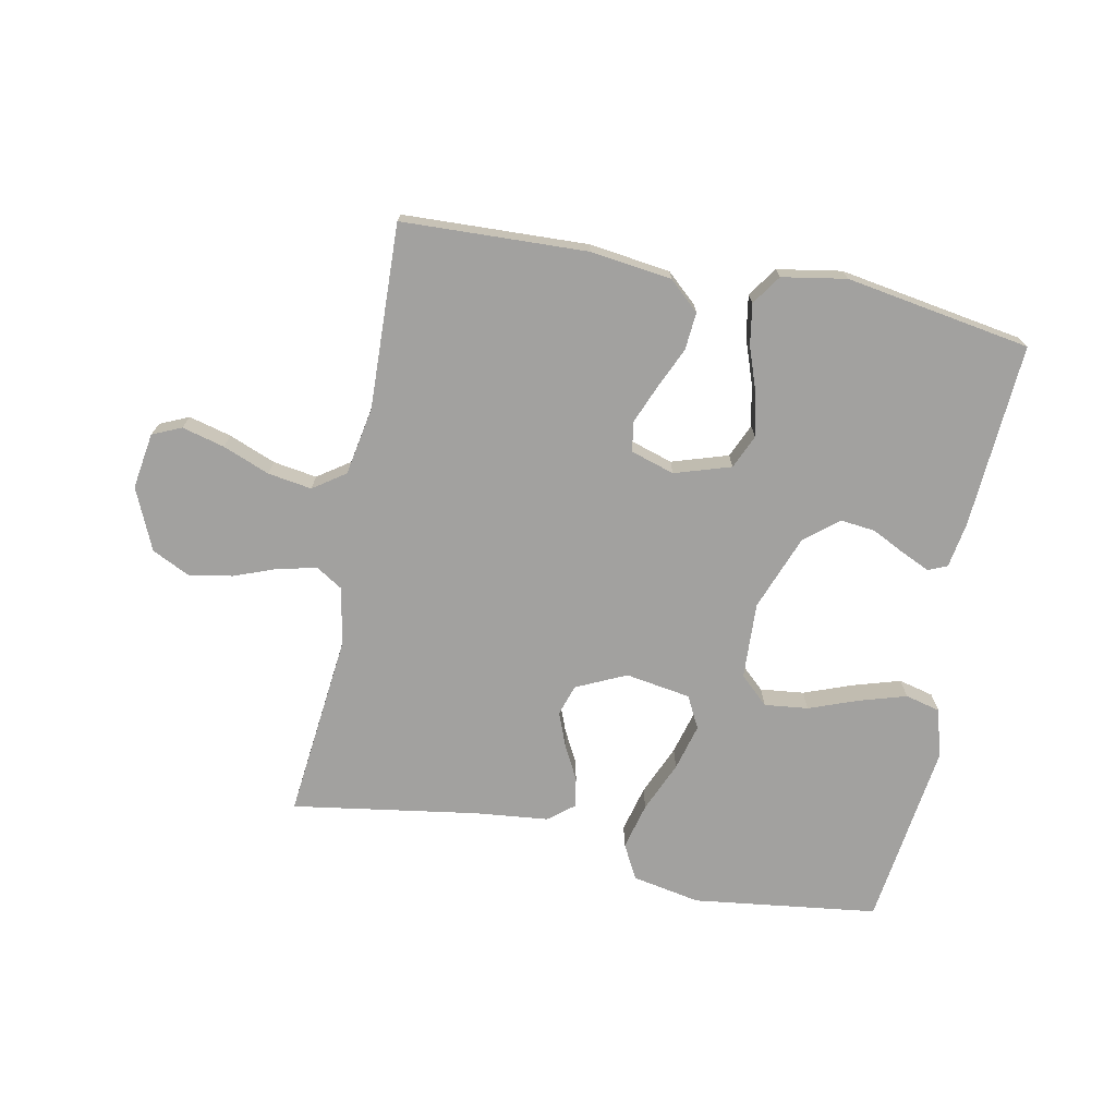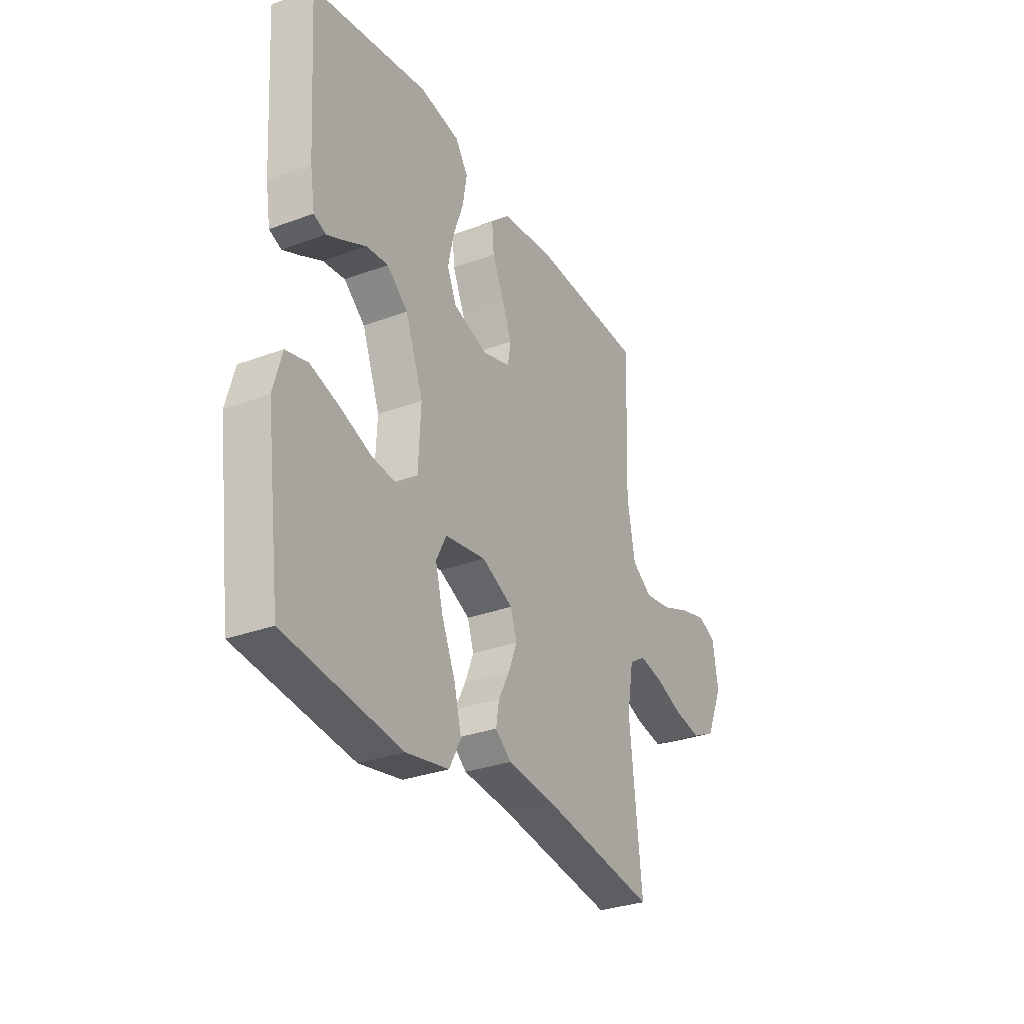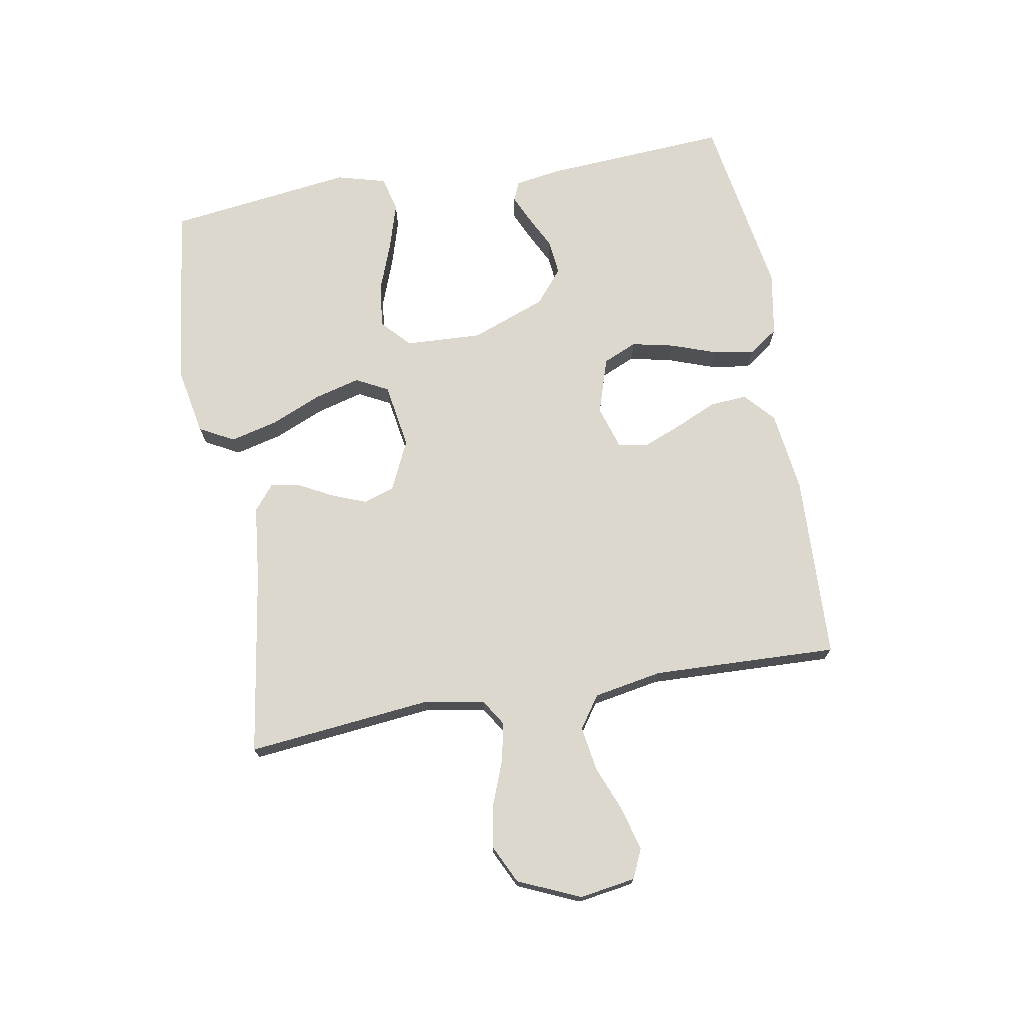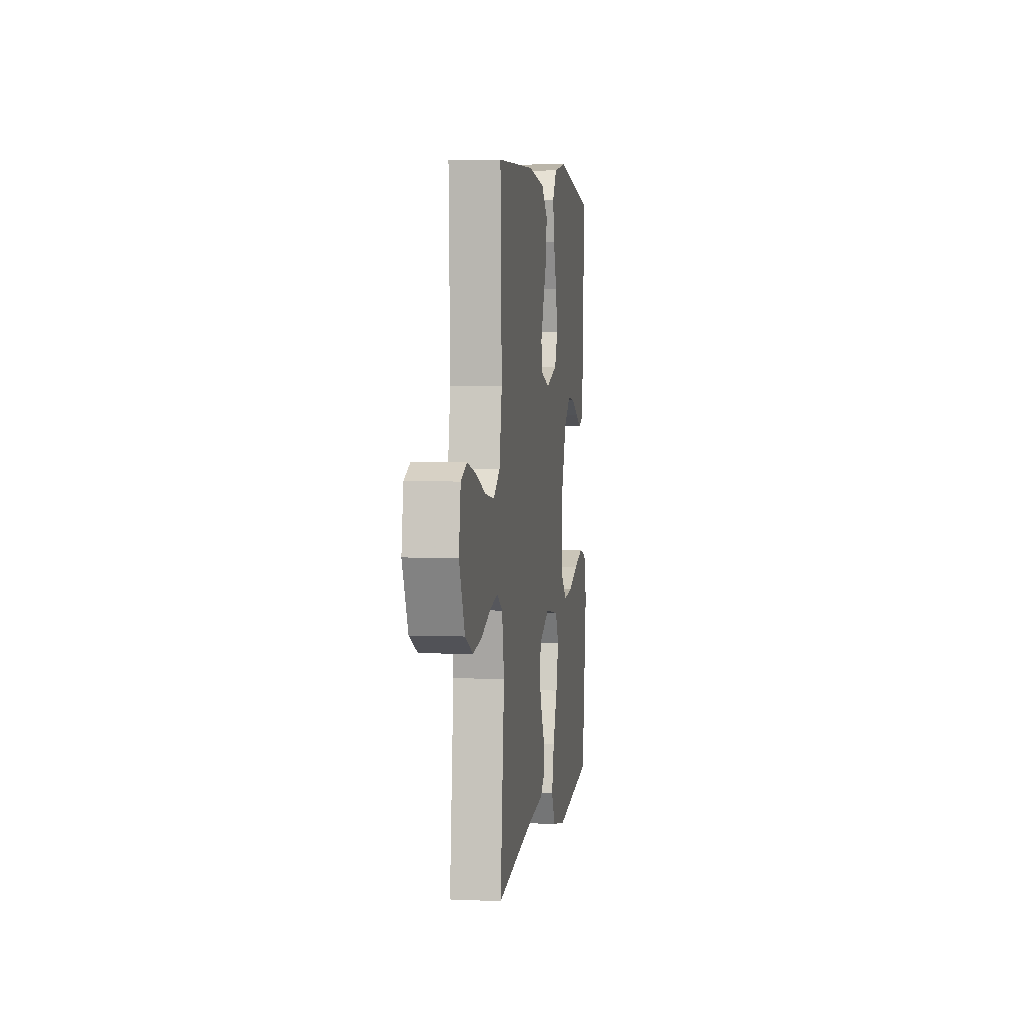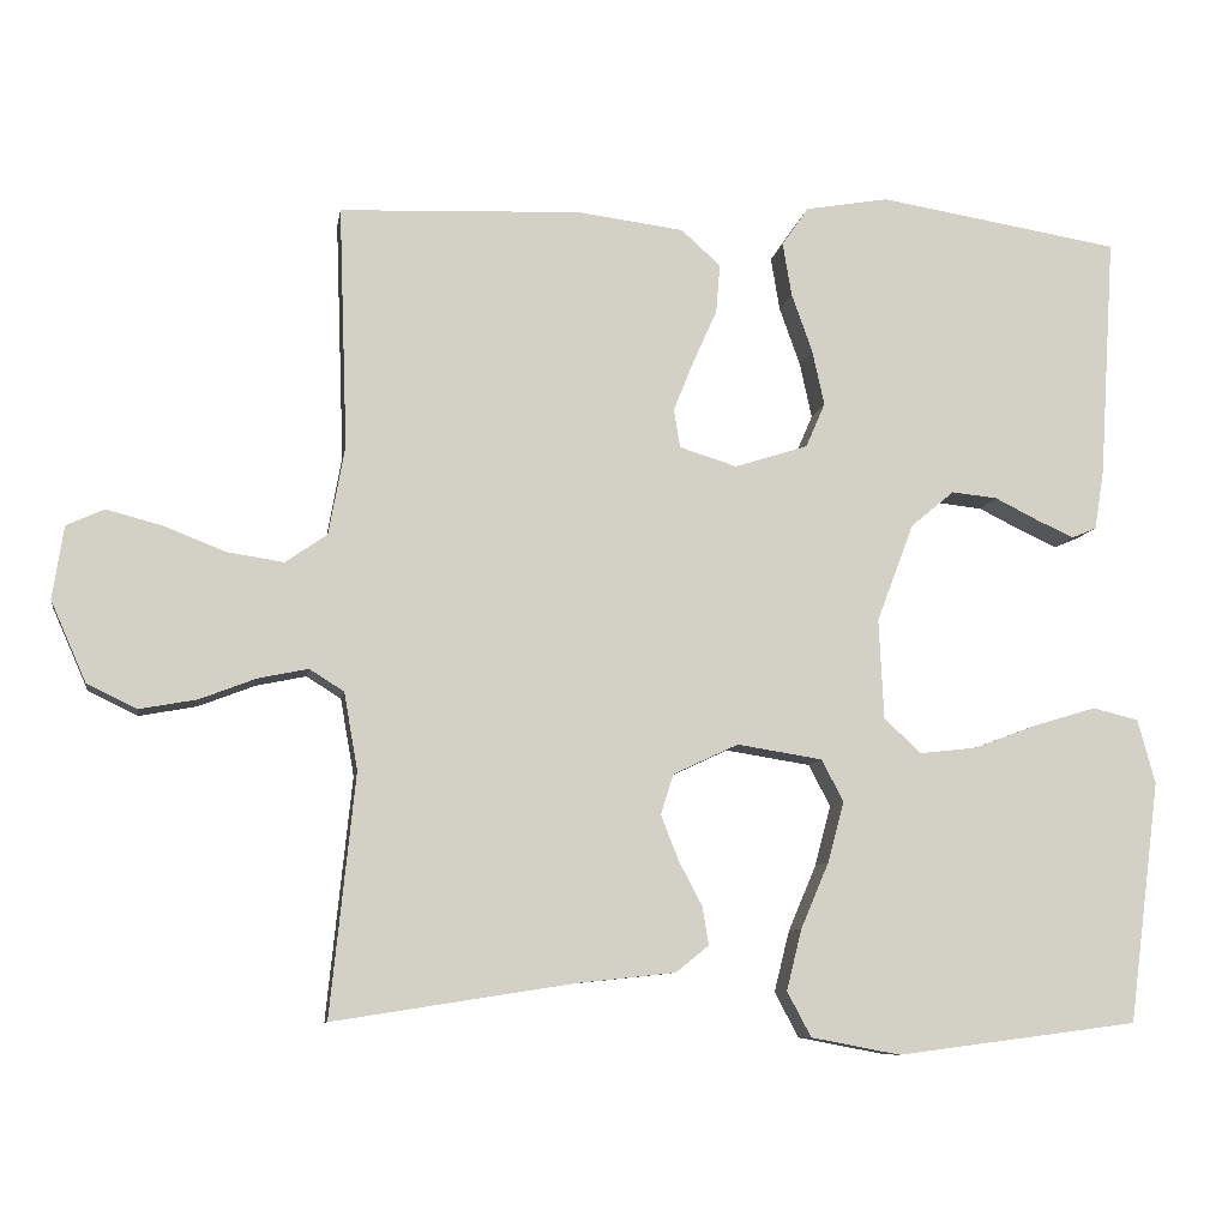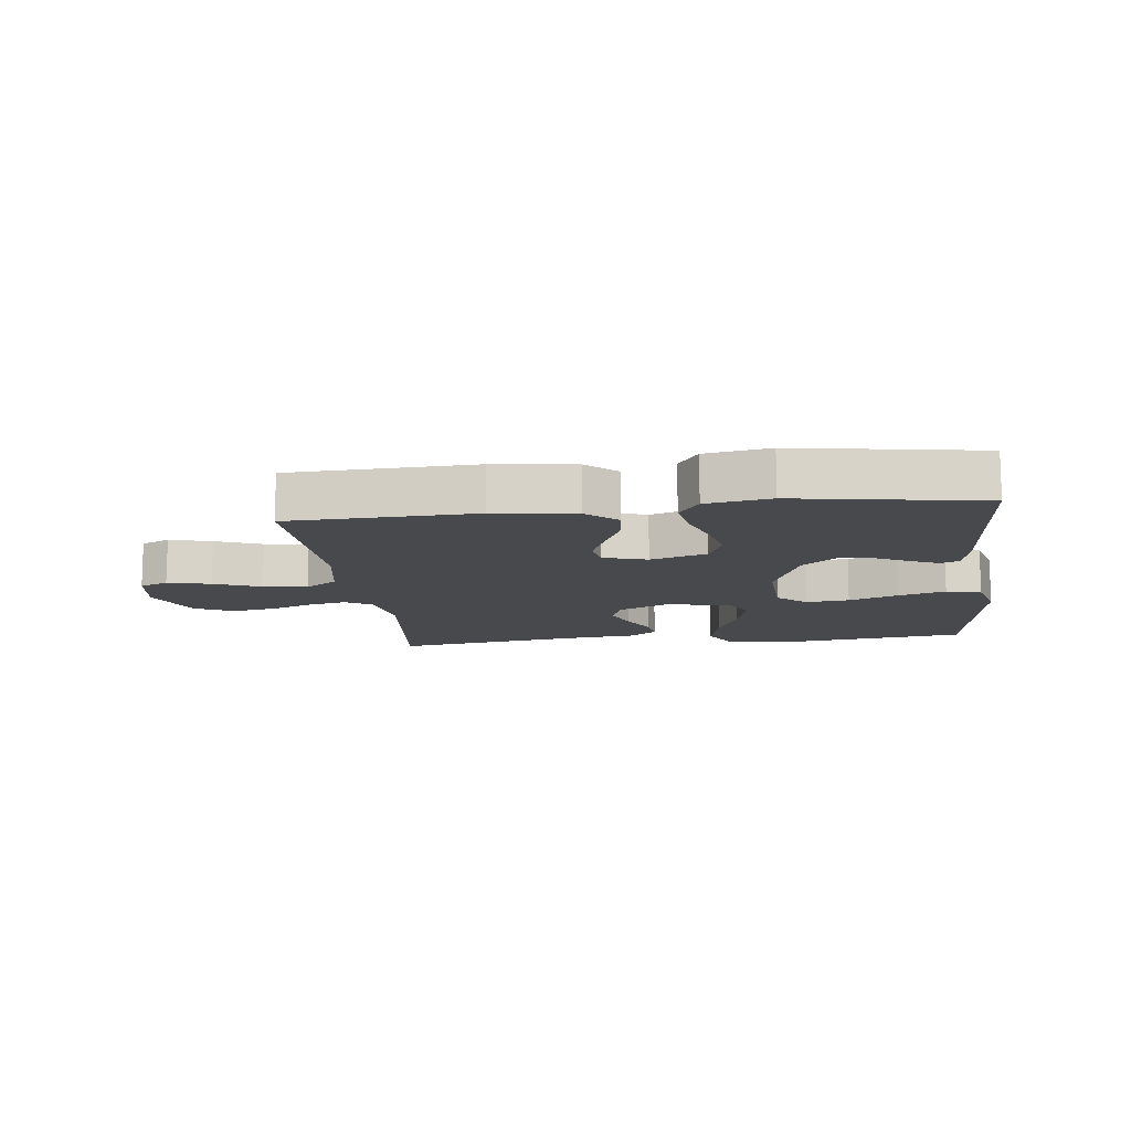
<metadata>
{"format":"obj","ext":"obj","renderer":"f3d","projection":"perspective","resolution":1024,"background":"white","views":[{"elev":-72.2,"azim":-11.3,"up":"+Y"},{"elev":-30.8,"azim":118.1,"up":"+Z"},{"elev":72.5,"azim":-100.0,"up":"+Y"},{"elev":4.2,"azim":-81.8,"up":"+Z"},{"elev":-8.9,"azim":-9.1,"up":"+Z"},{"elev":-12.3,"azim":6.8,"up":"+Y"}]}
</metadata>
<code>
v -0.5 0.07 -0.5
v -0.469 0.07 -0.2
v -0.486 0.07 -0.104
v -0.529 0.07 -0.077
v -0.591 0.07 -0.09
v -0.661 0.07 -0.117
v -0.732 0.07 -0.13
v -0.794 0.07 -0.1
v -0.838 0.07 0
v -0.824 0.07 0.091
v -0.777 0.07 0.112
v -0.708 0.07 0.094
v -0.632 0.07 0.064
v -0.561 0.07 0.053
v -0.509 0.07 0.089
v -0.489 0.07 0.2
v -0.5 0.07 0.5
v -0.2 0.07 0.512
v -0.068 0.07 0.495
v -0.019 0.07 0.451
v -0.024 0.07 0.39
v -0.054 0.07 0.323
v -0.079 0.07 0.261
v -0.071 0.07 0.213
v 0 0.07 0.191
v 0.091 0.07 0.22
v 0.115 0.07 0.275
v 0.1 0.07 0.344
v 0.074 0.07 0.417
v 0.063 0.07 0.483
v 0.096 0.07 0.531
v 0.2 0.07 0.549
v 0.5 0.07 0.5
v 0.481 0.07 0.2
v 0.469 0.07 0.126
v 0.438 0.07 0.113
v 0.392 0.07 0.134
v 0.338 0.07 0.161
v 0.281 0.07 0.167
v 0.227 0.07 0.122
v 0.181 0.07 0
v 0.187 0.07 -0.124
v 0.233 0.07 -0.167
v 0.304 0.07 -0.159
v 0.384 0.07 -0.129
v 0.46 0.07 -0.106
v 0.517 0.07 -0.12
v 0.539 0.07 -0.2
v 0.5 0.07 -0.5
v 0.2 0.07 -0.539
v 0.089 0.07 -0.518
v 0.059 0.07 -0.462
v 0.078 0.07 -0.386
v 0.113 0.07 -0.304
v 0.133 0.07 -0.229
v 0.106 0.07 -0.177
v 0 0.07 -0.16
v -0.081 0.07 -0.198
v -0.097 0.07 -0.248
v -0.075 0.07 -0.304
v -0.046 0.07 -0.359
v -0.038 0.07 -0.407
v -0.079 0.07 -0.44
v -0.2 0.07 -0.453
v -0.5 0 -0.5
v -0.469 0 -0.2
v -0.486 0 -0.104
v -0.529 0 -0.077
v -0.591 0 -0.09
v -0.661 0 -0.117
v -0.732 0 -0.13
v -0.794 0 -0.1
v -0.838 0 0
v -0.824 0 0.091
v -0.777 0 0.112
v -0.708 0 0.094
v -0.632 0 0.064
v -0.561 0 0.053
v -0.509 0 0.089
v -0.489 0 0.2
v -0.5 0 0.5
v -0.2 0 0.512
v -0.068 0 0.495
v -0.019 0 0.451
v -0.024 0 0.39
v -0.054 0 0.323
v -0.079 0 0.261
v -0.071 0 0.213
v 0 0 0.191
v 0.091 0 0.22
v 0.115 0 0.275
v 0.1 0 0.344
v 0.074 0 0.417
v 0.063 0 0.483
v 0.096 0 0.531
v 0.2 0 0.549
v 0.5 0 0.5
v 0.481 0 0.2
v 0.469 0 0.126
v 0.438 0 0.113
v 0.392 0 0.134
v 0.338 0 0.161
v 0.281 0 0.167
v 0.227 0 0.122
v 0.181 0 0
v 0.187 0 -0.124
v 0.233 0 -0.167
v 0.304 0 -0.159
v 0.384 0 -0.129
v 0.46 0 -0.106
v 0.517 0 -0.12
v 0.539 0 -0.2
v 0.5 0 -0.5
v 0.2 0 -0.539
v 0.089 0 -0.518
v 0.059 0 -0.462
v 0.078 0 -0.386
v 0.113 0 -0.304
v 0.133 0 -0.229
v 0.106 0 -0.177
v 0 0 -0.16
v -0.081 0 -0.198
v -0.097 0 -0.248
v -0.075 0 -0.304
v -0.046 0 -0.359
v -0.038 0 -0.407
v -0.079 0 -0.44
v -0.2 0 -0.453
f 61 62 63 64
f 60 61 64 1
f 59 60 1 2
f 58 59 2 3
f 57 58 3 4
f 51 52 53 54
f 51 54 55
f 50 51 55
f 49 50 55
f 48 49 55 56
f 44 45 46 47
f 44 47 48
f 43 44 48
f 35 36 37 38
f 33 34 35 38
f 33 38 39
f 32 33 39 40
f 28 29 30 31
f 27 28 31 32
f 19 20 21 22
f 19 22 23
f 16 17 18 19
f 15 16 19 23
f 14 15 23 24
f 10 11 12 13
f 10 13 14
f 9 10 14
f 8 9 14
f 5 6 7 8
f 4 5 8 14
f 57 4 14 24
f 43 48 56 57
f 42 43 57
f 41 42 57 24
f 27 32 40 41
f 26 27 41
f 25 26 41
f 24 25 41
f 128 127 126 125
f 65 128 125 124
f 66 65 124 123
f 67 66 123 122
f 68 67 122 121
f 118 117 116 115
f 119 118 115
f 119 115 114
f 119 114 113
f 120 119 113 112
f 111 110 109 108
f 112 111 108
f 112 108 107
f 102 101 100 99
f 102 99 98 97
f 103 102 97
f 104 103 97 96
f 95 94 93 92
f 96 95 92 91
f 86 85 84 83
f 87 86 83
f 83 82 81 80
f 87 83 80 79
f 88 87 79 78
f 77 76 75 74
f 78 77 74
f 78 74 73
f 78 73 72
f 72 71 70 69
f 78 72 69 68
f 88 78 68 121
f 121 120 112 107
f 121 107 106
f 88 121 106 105
f 105 104 96 91
f 105 91 90
f 105 90 89
f 105 89 88
f 1 65 66 2
f 2 66 67 3
f 3 67 68 4
f 4 68 69 5
f 5 69 70 6
f 6 70 71 7
f 7 71 72 8
f 8 72 73 9
f 9 73 74 10
f 10 74 75 11
f 11 75 76 12
f 12 76 77 13
f 13 77 78 14
f 14 78 79 15
f 15 79 80 16
f 16 80 81 17
f 17 81 82 18
f 18 82 83 19
f 19 83 84 20
f 20 84 85 21
f 21 85 86 22
f 22 86 87 23
f 23 87 88 24
f 24 88 89 25
f 25 89 90 26
f 26 90 91 27
f 27 91 92 28
f 28 92 93 29
f 29 93 94 30
f 30 94 95 31
f 31 95 96 32
f 32 96 97 33
f 33 97 98 34
f 34 98 99 35
f 35 99 100 36
f 36 100 101 37
f 37 101 102 38
f 38 102 103 39
f 39 103 104 40
f 40 104 105 41
f 41 105 106 42
f 42 106 107 43
f 43 107 108 44
f 44 108 109 45
f 45 109 110 46
f 46 110 111 47
f 47 111 112 48
f 48 112 113 49
f 49 113 114 50
f 50 114 115 51
f 51 115 116 52
f 52 116 117 53
f 53 117 118 54
f 54 118 119 55
f 55 119 120 56
f 56 120 121 57
f 57 121 122 58
f 58 122 123 59
f 59 123 124 60
f 60 124 125 61
f 61 125 126 62
f 62 126 127 63
f 63 127 128 64
f 64 128 65 1

</code>
